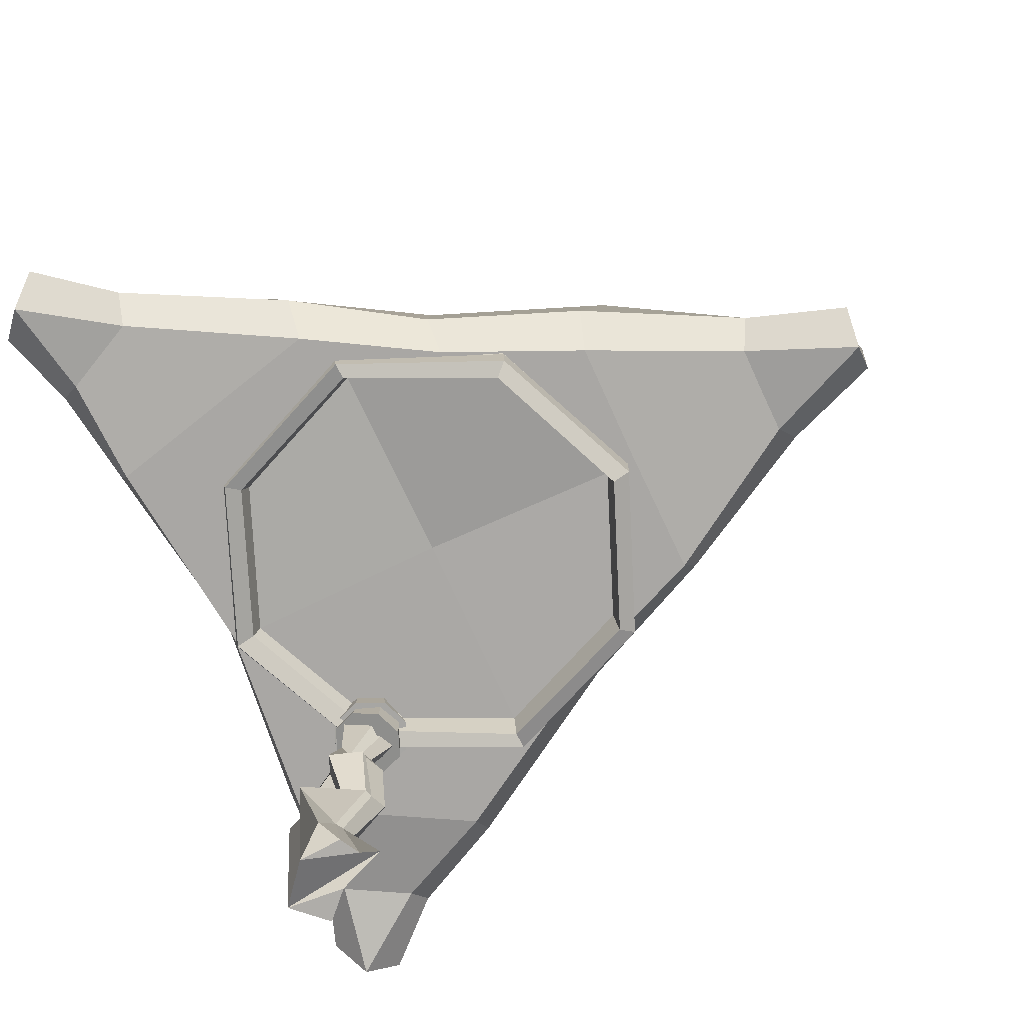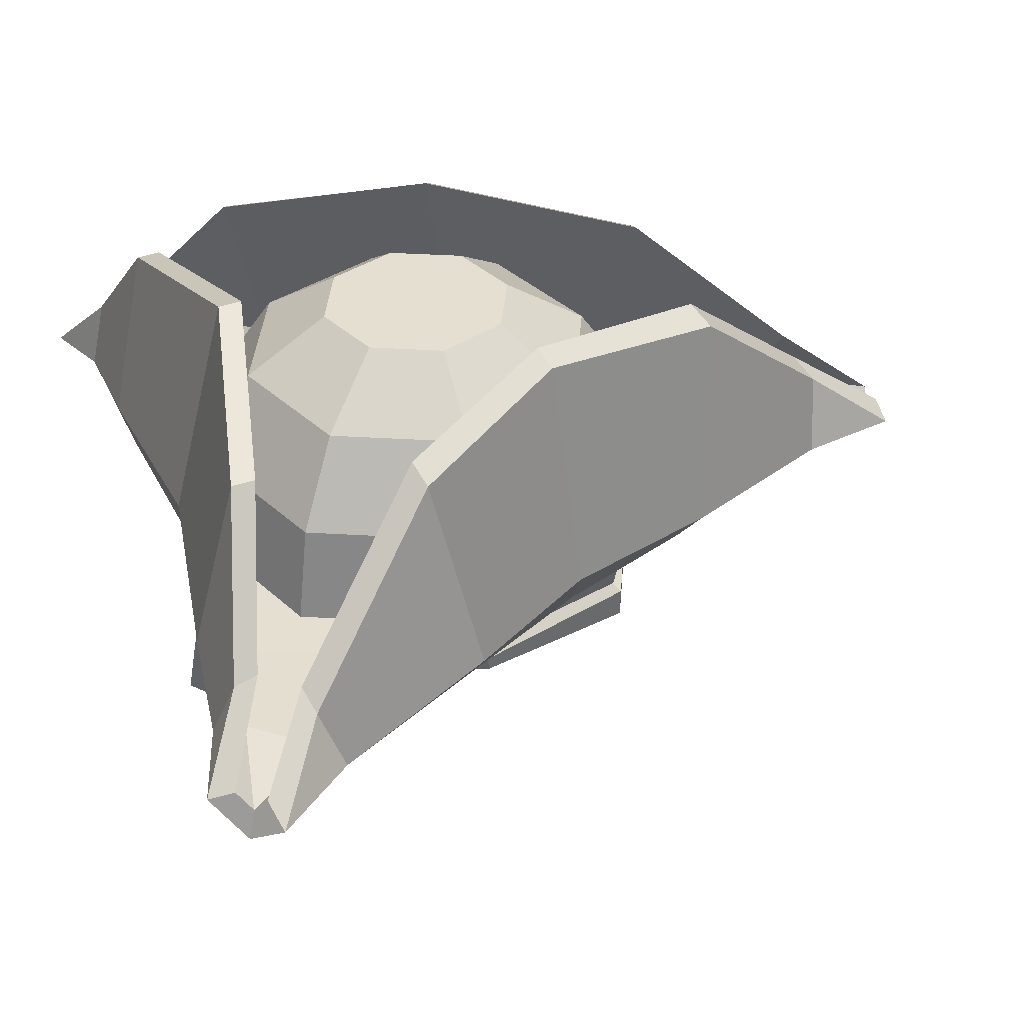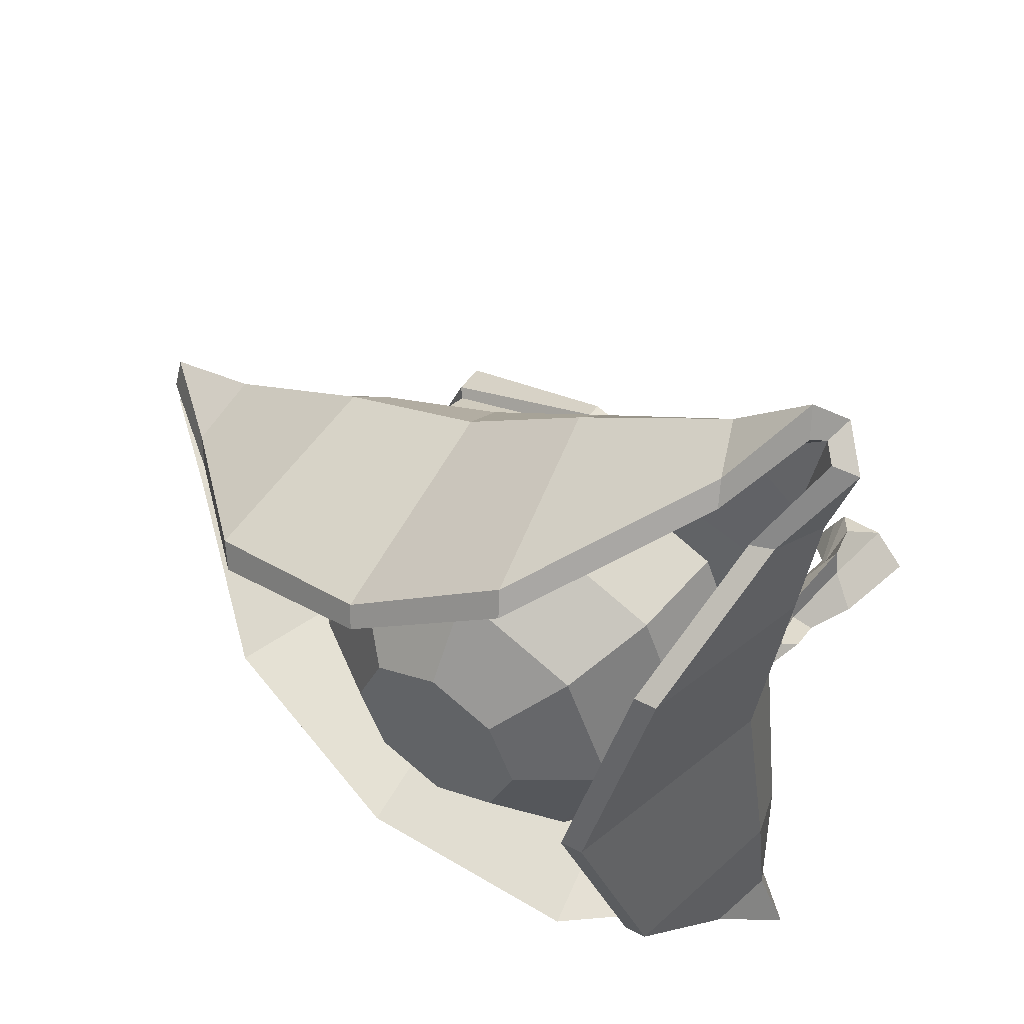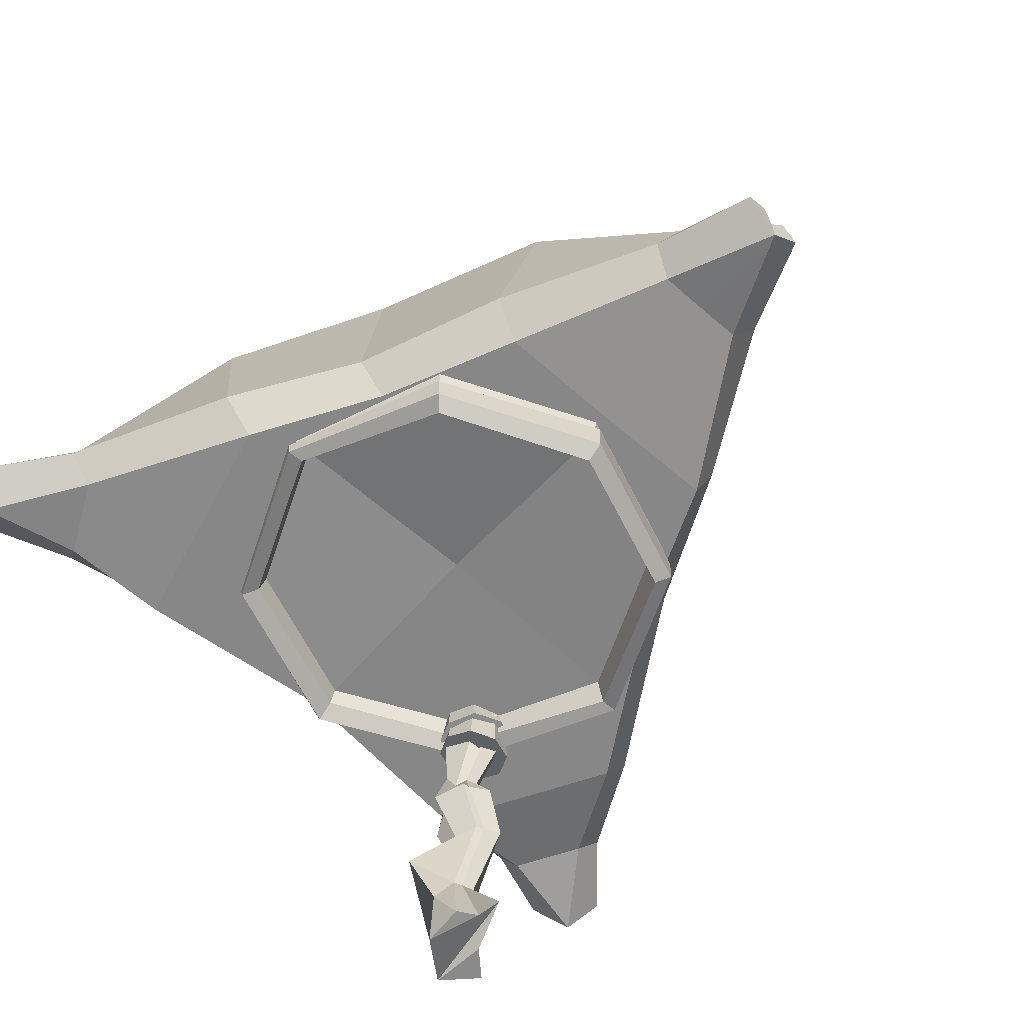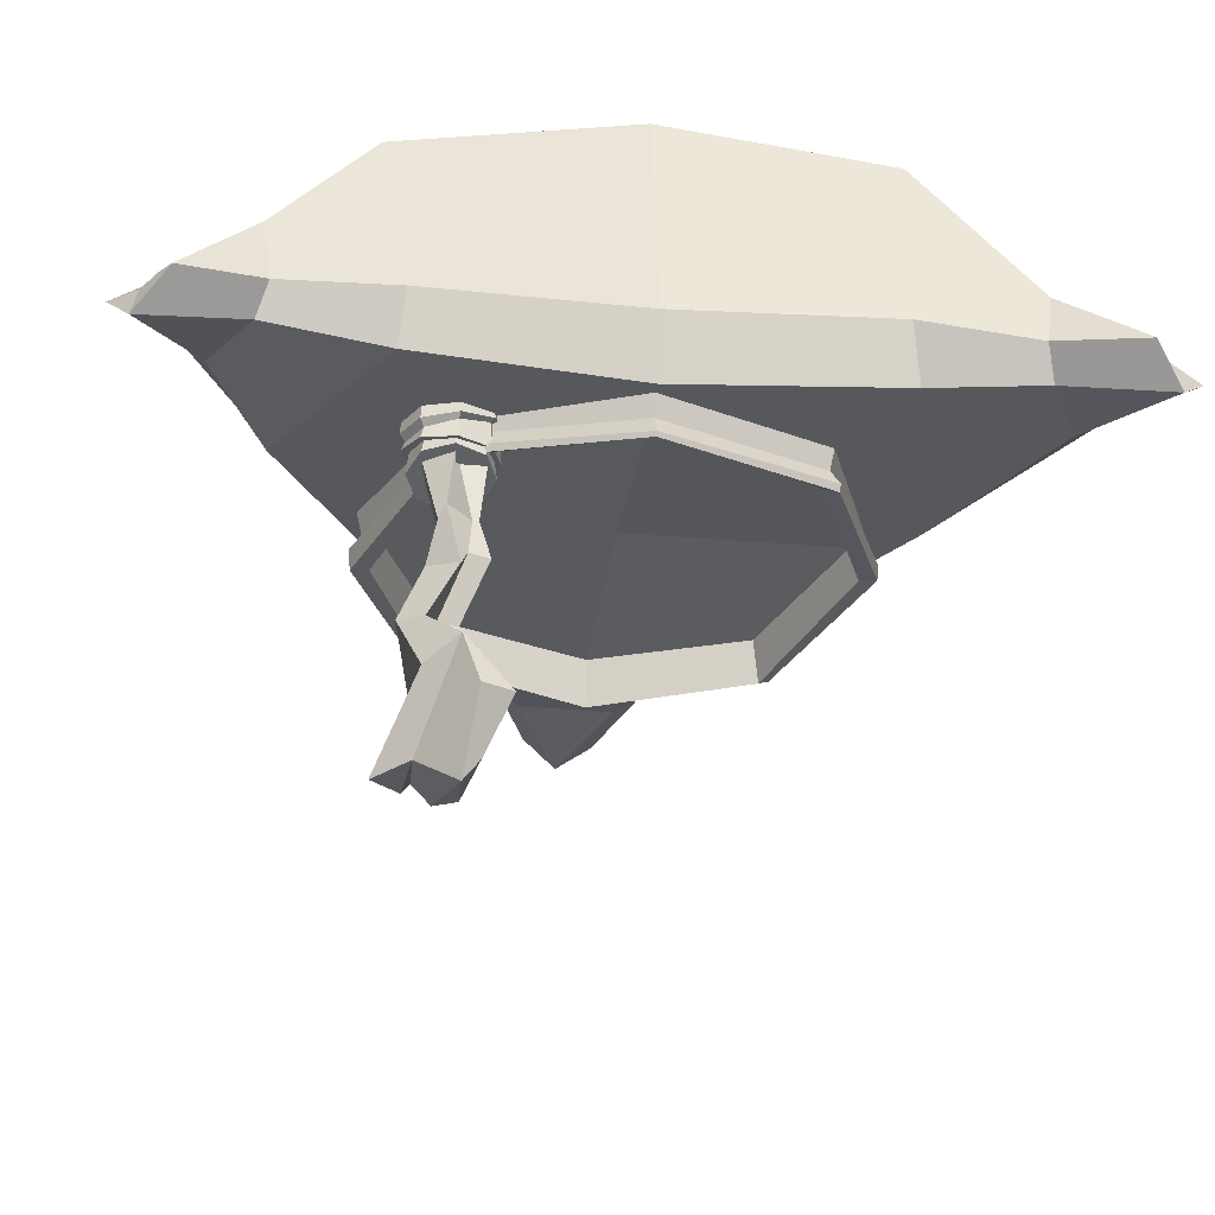
<metadata>
{"format":"obj","ext":"obj","renderer":"f3d","projection":"perspective","resolution":1024,"background":"white","views":[{"elev":-74.8,"azim":25.3,"up":"+Y"},{"elev":37.4,"azim":-18.0,"up":"+Y"},{"elev":50.7,"azim":-145.9,"up":"+Z"},{"elev":-62.3,"azim":48.7,"up":"+Y"},{"elev":-27.8,"azim":-97.7,"up":"+Y"}]}
</metadata>
<code>
g default
v 2.419 0.7761 -2.423
v -0.004633 0.7761 -3.427
v -2.429 0.7761 -2.423
v -3.433 0.7761 0.001434
v -2.429 0.7761 2.425
v -0.004633 0.7761 3.43
v 2.419 0.7761 2.425
v 3.423 0.7761 0.001434
v 2.235 2.088 -2.238
v -0.004633 2.088 -3.166
v -2.244 2.088 -2.238
v -3.172 2.088 0.001434
v -2.244 2.088 2.241
v -0.004633 2.088 3.169
v 2.235 2.088 2.241
v 3.163 2.088 0.001434
v 1.709 3.2 -1.713
v -0.004633 3.2 -2.423
v -1.719 3.2 -1.713
v -2.429 3.2 0.001434
v -1.719 3.2 1.715
v -0.004633 3.2 2.425
v 1.709 3.2 1.715
v 2.419 3.2 0.001434
v 0.923 3.943 -0.9262
v -0.004633 3.943 -1.31
v -0.9323 3.943 -0.9262
v -1.317 3.943 0.001434
v -0.9323 3.943 0.9291
v -0.004633 3.943 1.313
v 0.923 3.943 0.9291
v 1.307 3.943 0.001434
v -0.004633 3.943 0.001434
v -4.392 0.7817 5.475
v 7.015 0.3526 0.07564
v -4.052 0.927 5.611
v 7.015 0.7427 0.08617
v -3.989 0.927 -5.563
v -4.341 0.8157 -5.417
v -3.311 3.403 -3.181
v -3.316 3.625 2.975
v -3.001 3.651 2.975
v -2.995 3.43 -3.181
v -3.912 0.738 -5.758
v -3.981 0.3573 -5.847
v -3.967 0.3573 5.888
v -3.867 0.738 5.786
v -3.589 0.7104 6.264
v -3.703 0.9104 5.86
v 7.107 0.7558 0.6035
v 7.075 0.9545 0.2702
v -1.014 3.792 3.966
v -1.121 3.971 3.637
v 3.715 3.777 1.627
v 3.545 3.959 1.278
v -3.676 0.9272 -5.703
v 7.071 0.9319 -0.1041
v 7.028 0.7975 -0.3874
v -3.56 0.7682 -6.129
v -1.848 3.508 -4.021
v 3.642 3.782 -1.135
v 3.73 3.611 -1.452
v -1.707 3.341 -4.317
v -3.559 1.223 0
v -2.761 4.4 0.02938
v -2.446 4.427 0.02938
v -3.384 1.006 0
v -3.263 0.8172 -0
v -3.353 0.3573 -0
v 0.8106 4.388 -2.297
v 0.9452 4.219 -2.567
v 1.351 1.053 -3.099
v 1.363 0.3552 -2.694
v 1.363 0.3552 0
v 1.407 0.3552 2.637
v 1.372 1.003 3.06
v 1.092 4.25 2.587
v 0.971 4.43 2.333
v 1.407 1.066 3.001
v 1.407 0.8193 2.79
v 1.407 0.8193 0
v 1.407 0.8193 -2.733
v 1.407 1.008 -2.898
v -0.3722 0.9536 4.213
v -0.3827 0.3559 3.709
v -0.1944 0.3559 0
v -1.309 0.3562 -4.285
v -1.297 0.9482 -4.682
v -1.25 1.007 -4.376
v -1.253 0.8182 -4.26
v -0.1355 0.8186 0
v -0.3458 0.8186 3.792
v -0.3176 1.065 4.009
v 3.494 0.9505 2.214
v 3.342 0.3543 1.754
v 3.313 0.3543 -0.001585
v 3.313 0.3543 -1.889
v 3.432 0.9789 -2.143
v 3.361 1.009 -2.054
v 3.342 0.8202 -1.909
v 3.342 0.8202 -0.001585
v 3.342 0.8202 1.978
v 3.362 1.067 2.161
v -3.883 1.063 -2.863
v -3.684 0.3573 -2.938
v -3.661 0.3573 2.936
v -3.916 1.099 2.818
v -3.626 1.006 2.794
v -3.561 0.8172 2.891
v -3.604 0.8172 -2.894
v -3.703 1.006 -2.796
v 5.81 1.831 0.6599
v 5.682 0.8735 1.074
v 5.463 0.5488 0.6956
v 5.452 0.5488 -0.006792
v 5.452 0.5488 -0.6168
v 5.623 0.9073 -0.9275
v 5.788 1.849 -0.4583
v 5.662 2.097 -0.1813
v 5.505 1.098 -0.7202
v 5.463 0.94 -0.617
v 5.463 0.94 -0.00262
v 5.463 0.94 0.7159
v 5.508 1.146 0.8306
v 5.618 2.058 0.3367
v -2.874 1.57 5.221
v -2.567 0.785 5.415
v -2.671 0.4773 4.975
v -3.729 0.4778 4.461
v -4.055 0.8508 4.329
v -3.763 1.643 4.488
v -3.445 1.749 4.467
v -3.783 1.031 4.283
v -3.644 0.8701 4.398
v -2.818 0.8704 5.067
v -2.537 1.081 5.112
v -2.983 1.797 4.913
v -2.831 1.833 -5.182
v -2.673 0.9084 -5.341
v -2.802 0.5769 -5.029
v -3.72 0.5773 -4.508
v -3.979 0.9509 -4.369
v -3.757 1.855 -4.474
v -3.457 1.967 -4.474
v -3.731 1.079 -4.344
v -3.662 0.9328 -4.456
v -2.753 0.9332 -4.985
v -2.661 1.079 -5.055
v -2.892 1.997 -4.899
v -2.455 -3.954 -1.804
v -2.2 -4.356 -2.018
v -2.316 -0.1201 -1.782
v -1.849 -0.1201 -1.956
v -2.316 -0.1201 -2.575
v -1.95 -0.1201 -2.52
v -2.813 -4.43 -3.02
v -2.459 -4.413 -2.659
v -2.526 -0.1201 -2.176
v -3.28 -4.393 -2.596
v -1.862 -4.027 -2.52
v -1.724 -0.1201 -2.43
v -2.317 -0.1201 -2.141
v -2.814 -4.387 -2.044
v -2.048 -4.357 -2.301
v -1.846 -0.1201 -2.197
v -2.358 -0.9919 -1.88
v -2.359 -0.9911 -1.958
v -2.512 -0.8739 -2.265
v -2.358 -0.9919 -2.345
v -2.246 -1.161 -2.313
v -1.985 -1.276 -2.152
v -2.063 -1.217 -2.022
v -2.252 -1.215 -1.968
v -2.458 -1.513 -1.743
v -2.573 -1.514 -2.014
v -2.831 -1.784 -2.11
v -2.524 -1.694 -2.482
v -2.114 -1.565 -2.43
v -1.879 -1.396 -2.331
v -1.984 -1.511 -2.003
v -1.987 -1.511 -1.906
v -2.638 -3.217 -1.462
v -2.714 -3.156 -1.853
v -3.154 -2.802 -2.101
v -2.835 -3.058 -2.506
v -2.544 -3.293 -2.625
v -2.379 -3.586 -2.385
v -2.302 -3.487 -2.189
v -2.379 -3.426 -2.104
v -2.046 -2.263 -2.22
v -2.356 -2.331 -2.077
v -2.437 -2.348 -2.339
v -2.736 -2.413 -2.472
v -2.469 -2.355 -2.782
v -2.171 -2.29 -2.667
v -1.914 -2.235 -2.578
v -2.012 -2.256 -2.341
v -1.752 -0.4077 -2.562
v -2.119 -0.3052 -2.715
v -2.486 -0.2026 -2.562
v -2.638 -0.1602 -2.192
v -2.486 -0.2026 -1.822
v -2.119 -0.3052 -1.669
v -1.752 -0.4077 -1.822
v -1.6 -0.4501 -2.192
v -1.712 0.2132 -2.562
v -2.079 0.3157 -2.715
v -2.446 0.4182 -2.562
v -2.598 0.4607 -2.192
v -2.446 0.4182 -1.822
v -2.079 0.3157 -1.669
v -1.712 0.2132 -1.822
v -1.561 0.1707 -2.192
v -2.119 -0.3052 -2.192
v -2.079 0.3157 -2.192
v -2.441 -0.01335 -1.851
v -2.582 -0.02604 -2.192
v -2.441 -0.01335 -2.533
v -2.098 0.01731 -2.675
v -1.756 0.04797 -2.533
v -1.614 0.06066 -2.192
v -1.756 0.04797 -1.851
v -2.098 0.01731 -1.709
v 2.273 -0.4403 -2.275
v 0 -0.4403 -3.217
v -2.273 -0.1175 -2.275
v -3.214 -0.2453 -0.002841
v -2.273 -0.2453 2.27
v 0 -0.1175 3.211
v 2.273 -0.4403 2.27
v 3.214 -0.4403 -0.002841
v 2.273 0.5946 -2.275
v 0 0.5946 -3.217
v -2.273 0.632 -2.275
v -3.214 0.5042 -0.002841
v -2.273 0.5042 2.27
v 0 0.632 3.211
v 2.273 0.5946 2.27
v 3.214 0.5946 -0.002841
v 0 0.632 -0.002841
v 2.187 0.06625 2.183
v -0.000969 0.2328 3.088
v -2.185 0.08228 2.183
v -3.09 0.07284 -0.002841
v -2.187 0.21 -2.189
v 0.001005 0.04346 -3.094
v 2.187 0.06625 -2.189
v 3.092 0.07569 -0.002841
v 2.273 -0.02799 2.284
v -0.01481 0.08695 3.231
v -2.297 -0.1443 2.284
v -3.243 -0.1872 -0.002841
v -2.299 -0.01655 -2.29
v -0.01116 -0.1579 -3.237
v 2.273 -0.02799 -2.29
v 3.219 0.02583 -0.002841
v -0.009795 -0.4283 -2.985
v -2.094 0.008452 -2.112
v -2.974 -0.05271 -0.002841
v -2.102 -0.1098 2.106
v 0.009795 -0.1295 2.979
v 2.094 -0.5663 2.106
v 2.966 -0.6234 -0.002841
v 2.094 -0.5663 -2.112
v 0 0.0252 -2.89
v -2.042 0.3152 -2.044
v 0 0.3152 -0.002841
v -2.887 0.2004 -0.002841
v -2.042 0.2004 2.039
v 0 0.3152 2.884
v 2.042 0.0252 2.039
v 2.887 0.0252 -0.002841
v 2.042 0.0252 -2.044
v -1.659 -0.02312 -1.812
v -1.52 0.0113 -2.236
v -1.715 0.01981 -2.638
v -2.129 -0.002562 -2.781
v -2.521 -0.04272 -2.582
v -2.66 -0.07715 -2.158
v -2.465 -0.08566 -1.756
v -2.05 -0.06329 -1.613
v -1.677 0.4478 -1.802
v -1.539 0.4822 -2.226
v -1.734 0.4907 -2.628
v -2.148 0.4683 -2.771
v -2.539 0.4282 -2.572
v -2.678 0.3937 -2.148
v -2.483 0.3852 -1.746
v -2.069 0.4076 -1.603
v -2.09 -0.03292 -2.197
v -2.108 0.438 -2.187
v -2.493 0.1083 -2.545
v -2.13 0.1062 -2.727
v -1.75 0.1659 -2.596
v -1.574 0.2524 -2.228
v -1.706 0.3151 -1.839
v -2.069 0.3171 -1.657
v -2.449 0.2574 -1.788
v -2.625 0.1709 -2.156
v -2.7 0.2264 -2.149
v -2.552 0.1935 -2.592
v -2.14 0.207 -2.8
v -1.707 0.259 -2.65
v -1.506 0.3191 -2.231
v -1.654 0.3519 -1.788
v -2.065 0.3384 -1.58
v -2.499 0.2864 -1.73
g PirateHat
f 1 2 10 9
f 2 3 11 10
f 3 4 12 11
f 4 5 13 12
f 5 6 14 13
f 6 7 15 14
f 7 8 16 15
f 8 1 9 16
f 9 10 18 17
f 10 11 19 18
f 11 12 20 19
f 12 13 21 20
f 13 14 22 21
f 14 15 23 22
f 15 16 24 23
f 16 9 17 24
f 17 18 26 25
f 18 19 27 26
f 19 20 28 27
f 20 21 29 28
f 21 22 30 29
f 22 23 31 30
f 23 24 32 31
f 24 17 25 32
f 33 26 27 28
f 33 28 29 30
f 33 30 31 32
f 33 32 25 26
f 34 46 47 36
f 67 68 110 111
f 38 44 45 39
f 104 105 69 64
f 40 65 66 43
f 40 104 64 65
f 131 132 42 41
f 67 111 43 66
f 38 39 143 144
f 60 70 71 63
f 86 87 73 74
f 53 52 77 78
f 90 91 81 82
f 47 46 48 49
f 84 85 75 76
f 35 37 51 50
f 80 92 93 79
f 137 126 52 53
f 52 84 76 77
f 50 51 125 112
f 79 93 53 78
f 89 90 82 83
f 37 35 58 57
f 73 87 88 72
f 45 44 56 59
f 60 89 83 70
f 57 58 118 119
f 72 88 63 71
f 59 56 149 138
f 64 107 41 65
f 66 65 41 42
f 42 108 67 66
f 108 109 68 67
f 81 91 92 80
f 85 86 74 75
f 64 69 106 107
f 70 61 62 71
f 58 117 118
f 35 116 117 58
f 115 35 114
f 113 114 35 50
f 112 113 50
f 78 77 54 55
f 51 124 125
f 37 123 124 51
f 37 121 122
f 120 121 37 57
f 119 120 57
f 126 127 84 52
f 127 128 85 84
f 86 106 69
f 69 105 86
f 139 140 45 59
f 138 139 59
f 56 148 149
f 44 147 148 56
f 91 110 68
f 109 91 68
f 93 92 135 136
f 53 93 136 137
f 77 76 94 54
f 76 75 95 94
f 75 74 96 95
f 74 73 97 96
f 98 97 73 72
f 62 98 72 71
f 70 83 99 61
f 83 82 100 99
f 82 81 101 100
f 102 101 81 80
f 103 102 80 79
f 55 103 79 78
f 39 142 143
f 39 45 141 142
f 140 141 45
f 85 106 86
f 107 106 129 130
f 41 107 130 131
f 132 133 108 42
f 133 134 109 108
f 92 109 134 135
f 44 146 147
f 145 146 44 38
f 144 145 38
f 54 94 113 112
f 94 95 114 113
f 95 96 115 114
f 96 97 116 115
f 117 116 97 98
f 118 117 98 62
f 119 118 62 61
f 61 99 120 119
f 99 100 121 120
f 100 101 122 121
f 123 122 101 102
f 124 123 102 103
f 125 124 103 55
f 112 125 55 54
f 48 127 126
f 46 128 127 48
f 46 129 128
f 130 129 46 34
f 131 130 34
f 34 36 132 131
f 36 133 132
f 36 47 134 133
f 135 134 47
f 136 135 47 49
f 137 136 49
f 49 48 126 137
f 63 88 139 138
f 88 87 140 139
f 87 105 141 140
f 142 141 105 104
f 143 142 104 40
f 144 143 40 43
f 43 111 145 144
f 111 110 146 145
f 90 110 91
f 148 147 90 89
f 149 148 89 60
f 138 149 60 63
f 115 116 35
f 37 122 123
f 128 129 106 85
f 86 105 87
f 147 146 110 90
f 92 91 109
f 150 189 182
f 152 153 165 162
f 185 186 157 156
f 163 151 150
f 151 164 188 189
f 163 150 182 183
f 156 159 184 185
f 159 157 160
f 187 160 157 186
f 158 161 155 154
f 159 163 183 184
f 159 160 164 163
f 188 164 160 187
f 162 165 161 158
f 167 166 152 162
f 168 167 162 158
f 169 168 158 154
f 154 155 170 169
f 161 171 170 155
f 165 172 171 161
f 173 172 165 153
f 166 173 153 152
f 175 174 166 167
f 176 175 167 168
f 177 176 168 169
f 169 170 178 177
f 171 179 178 170
f 172 180 179 171
f 181 180 172 173
f 174 181 173 166
f 183 182 191 192
f 184 183 192 193
f 185 184 193 194
f 194 195 186 185
f 196 187 186 195
f 197 188 187 196
f 189 188 197 190
f 182 189 190 191
f 191 190 181 174
f 192 191 174 175
f 193 192 175 176
f 194 193 176 177
f 177 178 195 194
f 179 196 195 178
f 180 197 196 179
f 190 197 180 181
f 156 157 159
f 163 164 151
f 150 151 189
f 198 199 219 220
f 199 200 218 219
f 200 201 217 218
f 201 202 216 217
f 202 203 223 216
f 203 204 222 223
f 204 205 221 222
f 205 198 220 221
f 199 198 214 200
f 201 200 214 202
f 203 202 214 204
f 205 204 214 198
f 215 206 207 208
f 215 208 209 210
f 215 210 211 212
f 215 212 213 206
f 217 216 210 209
f 218 217 209 208
f 219 218 208 207
f 220 219 207 206
f 221 220 206 213
f 222 221 213 212
f 223 222 212 211
f 216 223 211 210
f 224 225 254 255
f 225 226 253 254
f 226 227 252 253
f 227 228 251 252
f 228 229 250 251
f 229 230 249 250
f 230 231 256 249
f 231 224 255 256
f 266 265 267 268
f 269 268 267 270
f 271 270 267 272
f 273 272 267 265
f 240 233 234 235
f 240 235 236 237
f 240 237 238 239
f 240 239 232 233
f 242 241 238 237
f 243 242 237 236
f 244 243 236 235
f 245 244 235 234
f 246 245 234 233
f 247 246 233 232
f 248 247 232 239
f 241 248 239 238
f 250 249 241 242
f 251 250 242 243
f 252 251 243 244
f 253 252 244 245
f 254 253 245 246
f 255 254 246 247
f 256 255 247 248
f 249 256 248 241
f 226 225 257 258
f 227 226 258 259
f 228 227 259 260
f 229 228 260 261
f 230 229 261 262
f 231 230 262 263
f 224 231 263 264
f 225 224 264 257
f 258 257 265 266
f 259 258 266 268
f 260 259 268 269
f 261 260 269 270
f 262 261 270 271
f 263 262 271 272
f 264 263 272 273
f 257 264 273 265
f 274 275 295 296
f 275 276 294 295
f 276 277 293 294
f 277 278 292 293
f 278 279 299 292
f 279 280 298 299
f 280 281 297 298
f 281 274 296 297
f 275 274 290 276
f 277 276 290 278
f 279 278 290 280
f 281 280 290 274
f 291 282 283 284
f 291 284 285 286
f 291 286 287 288
f 291 288 289 282
f 293 292 301 302
f 294 293 302 303
f 295 294 303 304
f 296 295 304 305
f 297 296 305 306
f 298 297 306 307
f 299 298 307 300
f 292 299 300 301
f 301 300 287 286
f 302 301 286 285
f 303 302 285 284
f 304 303 284 283
f 305 304 283 282
f 306 305 282 289
f 307 306 289 288
f 300 307 288 287

</code>
